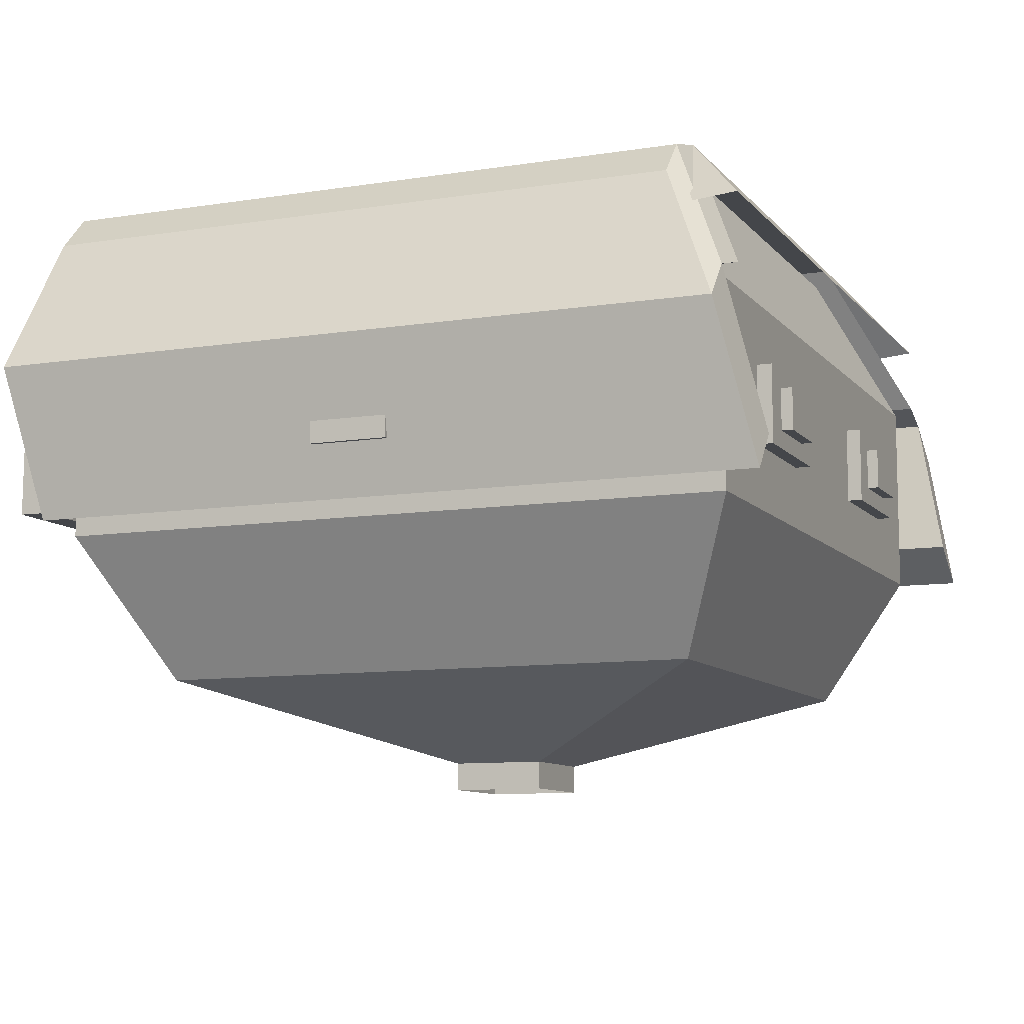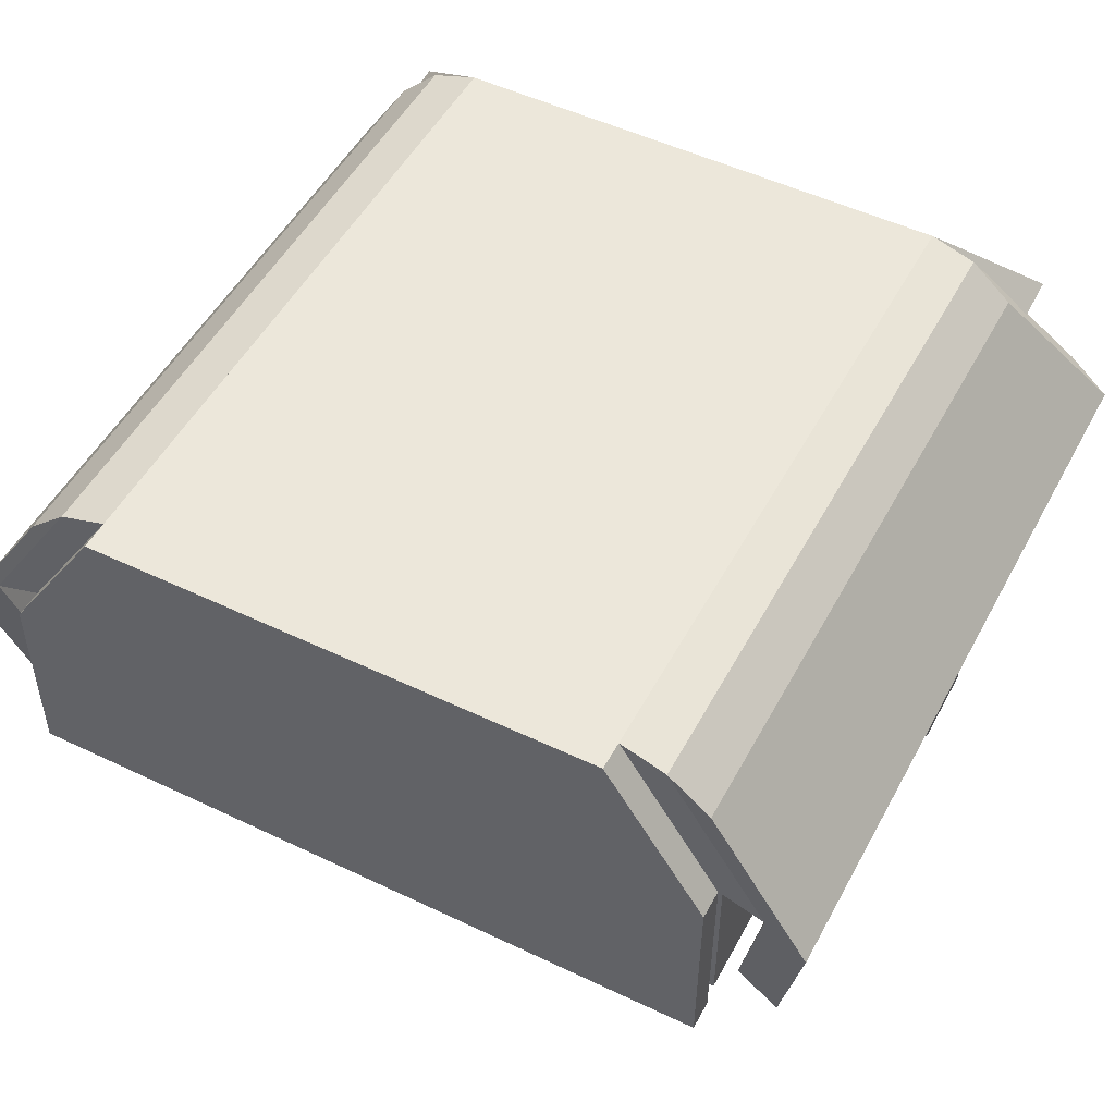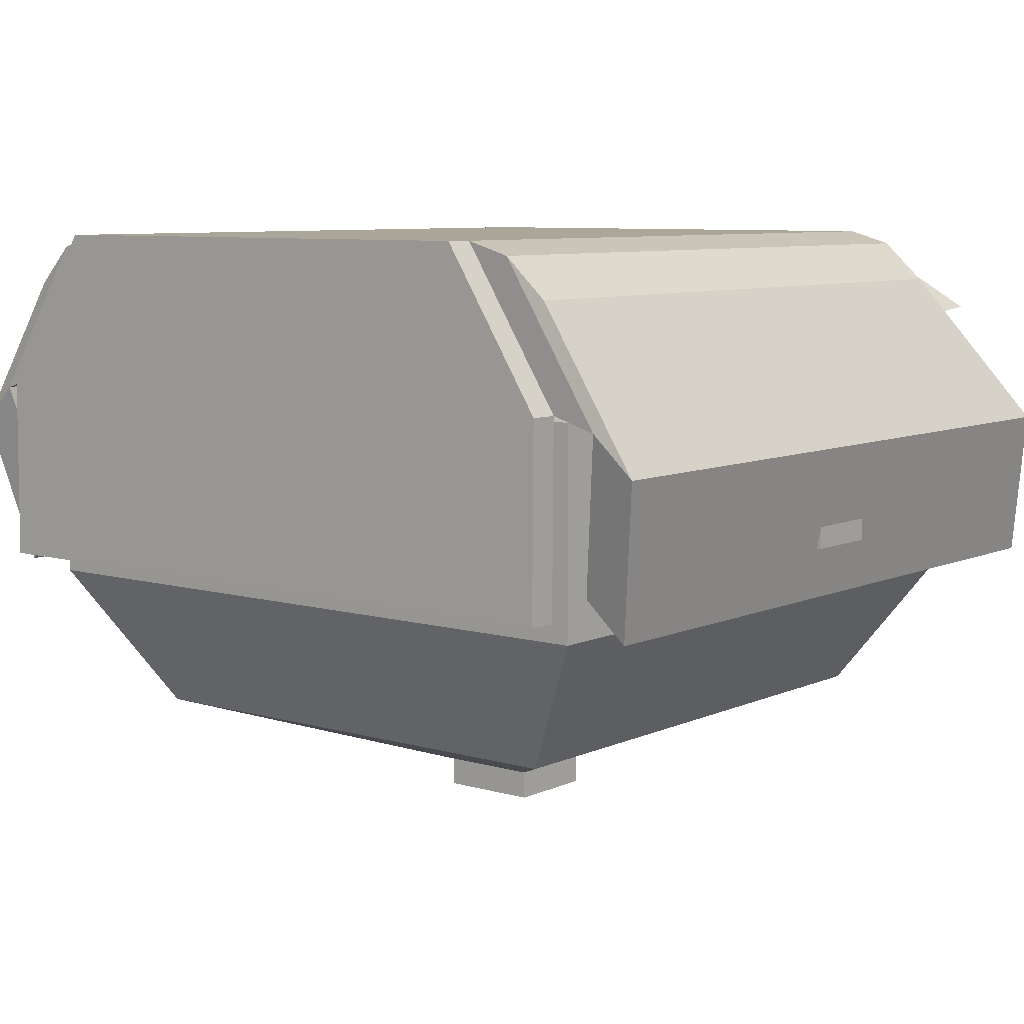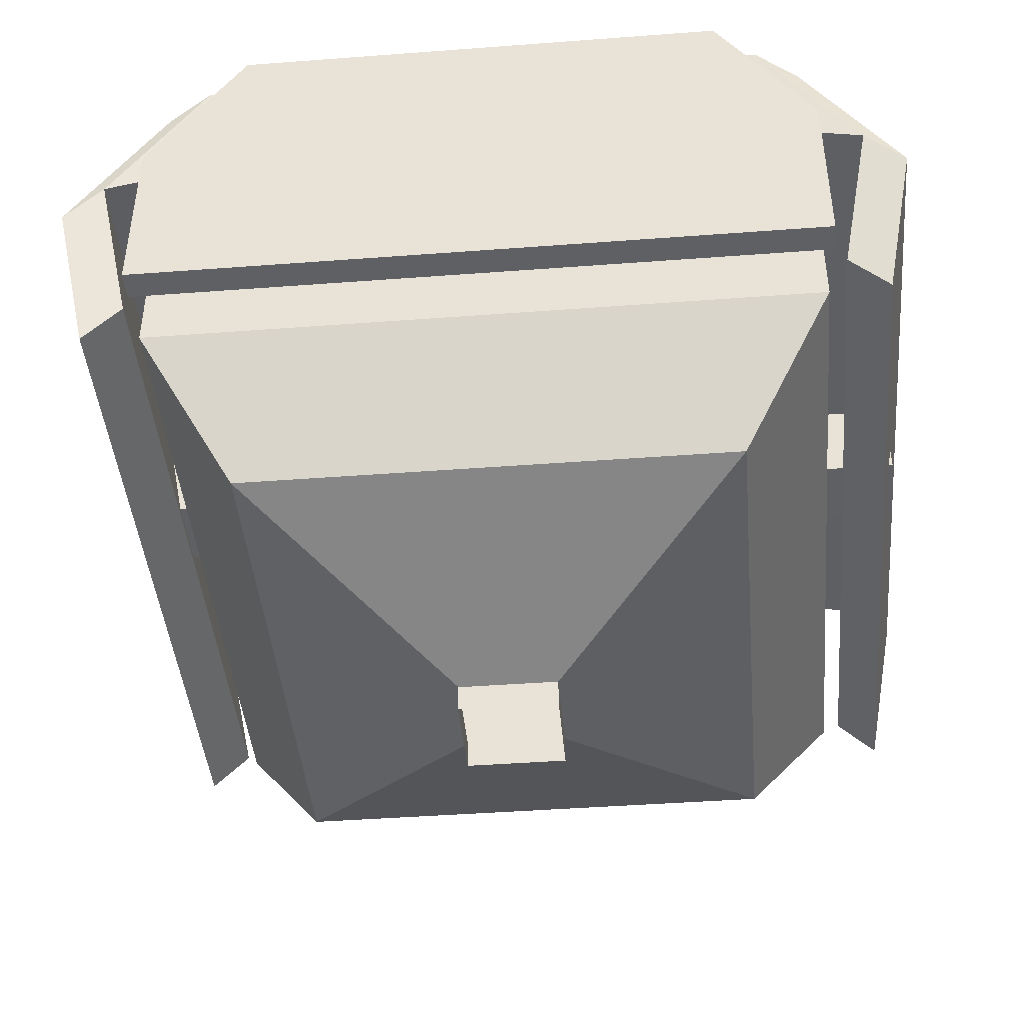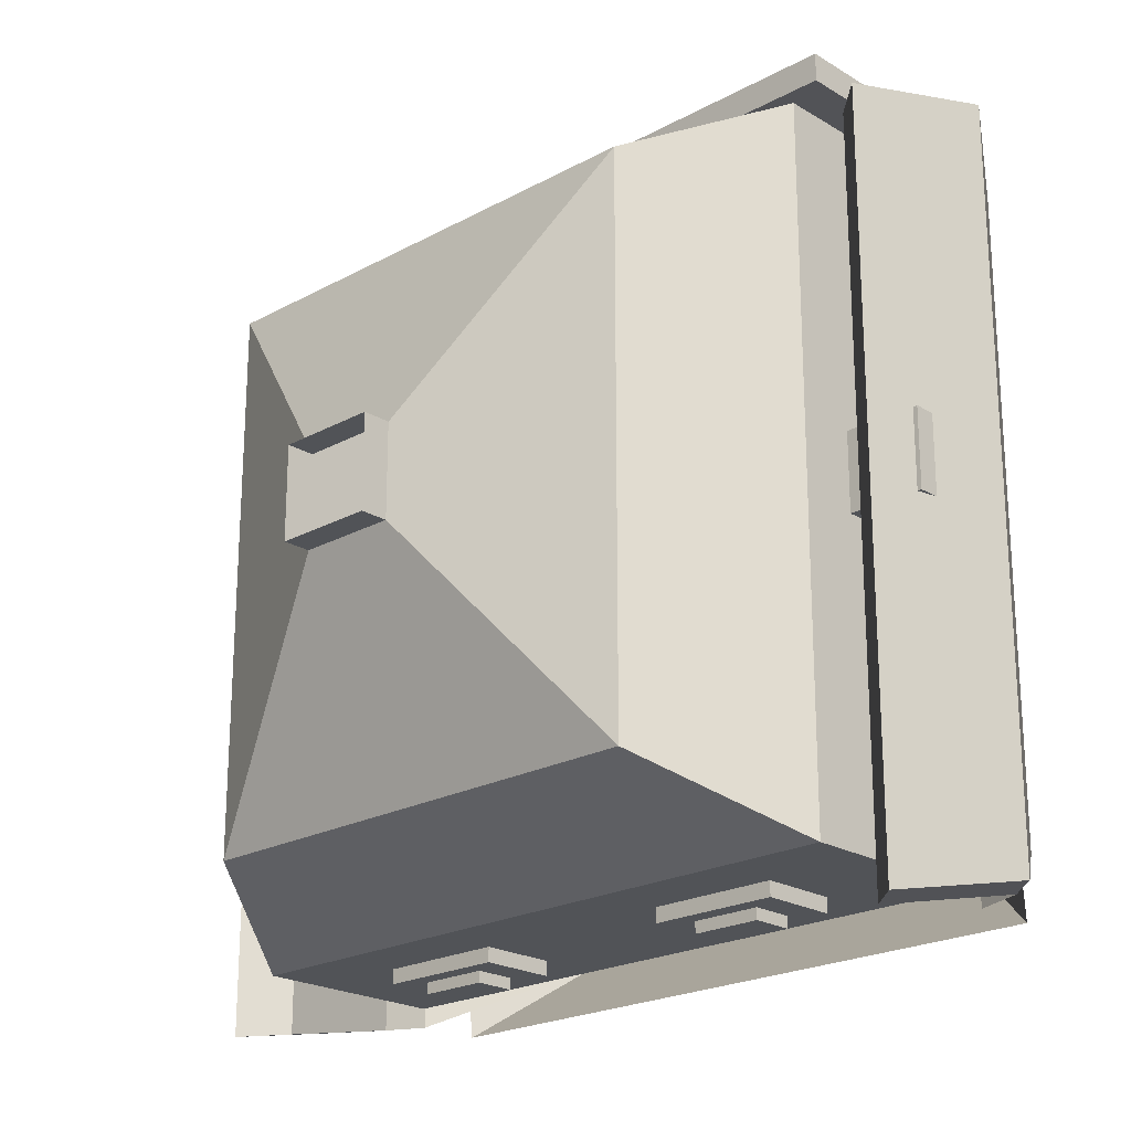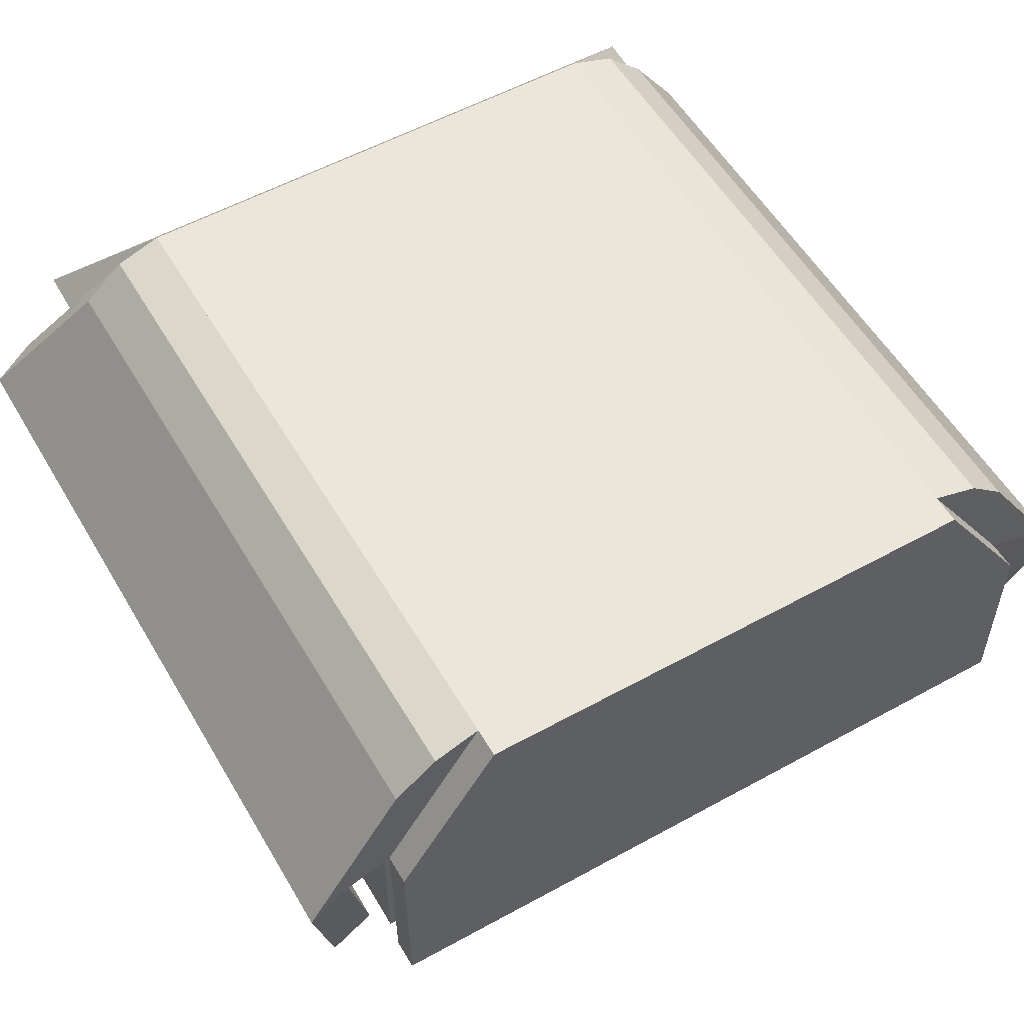
<metadata>
{"format":"obj","ext":"obj","renderer":"f3d","projection":"perspective","resolution":1024,"background":"white","views":[{"elev":-9.6,"azim":112.6,"up":"+Y"},{"elev":50.7,"azim":27.6,"up":"+Y"},{"elev":7.8,"azim":38.9,"up":"+Y"},{"elev":-43.4,"azim":5.1,"up":"+Y"},{"elev":-21.9,"azim":43.7,"up":"+Z"},{"elev":55.4,"azim":-30.1,"up":"+Y"}]}
</metadata>
<code>
o Cube
v -0.1488 -1.629 0.06657
v -0.05335 -0.3291 0.05237
v -0.05337 -0.3291 -0.03854
v -0.05335 -0.3017 0.05237
v -0.05337 -0.3017 -0.03854
v -0.2455 -0.2239 0.2768
v -0.2456 -0.2239 -0.2628
v -0.2455 0.247 0.2768
v -0.2456 0.247 -0.2628
v -0.3341 -0.08637 -0.3297
v -0.3341 0.1095 -0.3297
v -0.334 -0.08637 0.3436
v -0.334 0.1095 0.3436
v -0.334 -0.02911 -0.03132
v -0.334 0.05224 -0.03132
v -0.334 -0.02911 0.04527
v -0.334 0.05224 0.04527
v -0.4081 -0.02911 -0.0313
v -0.4081 0.05224 -0.0313
v -0.4081 -0.02911 0.04529
v -0.4081 0.05224 0.04529
v -0.2327 -0.02612 -0.3297
v -0.2327 0.04926 -0.3297
v -0.1058 0.04926 -0.3297
v -0.1058 -0.02612 -0.3297
v -0.2327 -0.02612 -0.3439
v -0.2327 0.04926 -0.3439
v -0.1058 -0.02612 -0.344
v -0.1058 0.04926 -0.344
v -0.2034 -0.008706 -0.3439
v -0.2034 0.03184 -0.3439
v -0.1351 -0.008706 -0.344
v -0.1351 0.03184 -0.344
v -0.2034 -0.008706 -0.3439
v -0.2034 0.03184 -0.3439
v -0.1351 -0.008706 -0.344
v -0.1351 0.03184 -0.344
v -0.2034 -0.008706 -0.355
v -0.2034 0.03184 -0.355
v -0.1351 -0.008706 -0.355
v -0.1351 0.03184 -0.355
v -0.2466 0.2651 0.372
v -0.2467 0.2651 -0.2748
v -0.3413 0.1839 -0.3462
v -0.3412 0.1181 0.3733
v -0.2466 0.2651 0.372
v -0.2467 0.2651 -0.2748
v -0.3413 0.1181 -0.3462
v -0.3412 0.1181 0.3733
v -0.29 0.2528 0.374
v -0.2902 0.2528 -0.2729
v -0.3848 0.1058 -0.3443
v -0.3847 0.1058 0.3753
v -0.3288 0.2157 0.3713
v -0.3289 0.2157 -0.2755
v -0.4236 0.06875 -0.3469
v -0.4234 0.06875 0.3727
v -0.3549 -0.0427 0.3441
v -0.3551 -0.0427 -0.3755
v -0.3937 -0.07978 0.3415
v -0.3938 -0.07978 -0.3781
v -0.2466 0.2654 0.3997
v -0.3412 0.1184 0.401
v -0.3412 -0.06202 0.3749
v -0.3412 -0.06177 0.4025
v -0.334 -0.08637 0.3436
v -0.334 0.1095 0.3436
v 0.1401 -1.629 0.0665
v 0.04469 -0.3291 0.05235
v 0.04467 -0.3291 -0.03856
v -0.004333 -0.3291 0.05236
v -0.004353 -0.3291 -0.03855
v 0.04469 -0.3017 0.05235
v 0.04467 -0.3017 -0.03856
v -0.004333 -0.3017 0.05236
v -0.004353 -0.3017 -0.03855
v 0.2369 -0.2239 0.2766
v 0.2368 -0.2239 -0.2629
v -0.004283 -0.2239 0.2767
v -0.004402 -0.2239 -0.2629
v 0.2369 0.247 0.2766
v 0.2368 0.247 -0.2629
v -0.004283 0.247 0.2767
v -0.004402 0.247 -0.2629
v -0.004269 -0.08637 0.3435
v -0.004269 0.1095 0.3435
v 0.3253 -0.08637 -0.3298
v 0.3253 0.1095 -0.3298
v -0.004417 0.1095 -0.3297
v -0.004417 -0.08637 -0.3297
v 0.3254 -0.08637 0.3435
v 0.3254 0.1095 0.3435
v 0.3253 -0.02911 -0.03146
v 0.3253 0.05224 -0.03146
v 0.3254 -0.02911 0.04513
v 0.3254 0.05224 0.04513
v 0.3994 -0.02911 -0.03148
v 0.3994 0.05224 -0.03148
v 0.3994 -0.02911 0.04511
v 0.3994 0.05224 0.04511
v 0.2239 -0.02612 -0.3298
v 0.2239 0.04926 -0.3298
v 0.09698 0.04926 -0.3298
v 0.09698 -0.02612 -0.3298
v 0.2239 -0.02612 -0.344
v 0.2239 0.04926 -0.344
v 0.09698 -0.02612 -0.344
v 0.09698 0.04926 -0.344
v 0.1945 -0.008706 -0.344
v 0.1945 0.03184 -0.344
v 0.1263 -0.008706 -0.344
v 0.1263 0.03184 -0.344
v 0.1945 -0.008706 -0.344
v 0.1945 0.03184 -0.344
v 0.1263 -0.008706 -0.344
v 0.1263 0.03184 -0.344
v 0.1945 -0.008706 -0.3551
v 0.1945 0.03184 -0.3551
v 0.1263 -0.008706 -0.3551
v 0.1263 0.03184 -0.3551
v 0.238 0.2651 0.3719
v 0.2379 0.2651 -0.2749
v -0.004262 0.2651 0.372
v -0.004405 0.2651 -0.2749
v -0.004262 0.1181 0.3733
v 0.3325 0.1839 -0.3464
v -0.004421 0.1839 -0.3463
v 0.3326 0.1181 0.3732
v 0.238 0.2651 0.3719
v 0.2379 0.2651 -0.2749
v 0.3325 0.1181 -0.3464
v 0.3326 0.1181 0.3732
v 0.2815 0.2528 0.3738
v 0.2814 0.2528 -0.273
v 0.376 0.1058 -0.3445
v 0.3761 0.1058 0.3751
v 0.3203 0.2157 0.3712
v 0.3201 0.2157 -0.2757
v 0.4147 0.06875 -0.3471
v 0.4149 0.06875 0.3725
v 0.3464 -0.0427 0.3439
v 0.3462 -0.0427 -0.3757
v 0.3851 -0.07978 0.3413
v 0.385 -0.07978 -0.3783
v -0.004256 0.2654 0.3996
v -0.004256 0.1184 0.4009
v 0.238 0.2654 0.3995
v 0.3327 0.1184 0.4008
v -0.004262 -0.06202 0.3749
v 0.3326 -0.06202 0.3748
v -0.004256 -0.06177 0.4025
v 0.3327 -0.06177 0.4024
v -0.004269 -0.08637 0.3435
v -0.004269 0.1095 0.3435
v 0.3254 -0.08637 0.3435
v 0.3254 0.1095 0.3435
f 2 71 75 4
f 76 5 7 80
f 72 3 5 76
f 3 2 4 5
f 89 11 9 84
f 5 4 6 7
f 4 75 79 6
f 8 83 84 9
f 11 13 8 9
f 13 86 83 8
f 6 79 85 12
f 12 85 86 13
f 7 6 12 10
f 10 12 13 11
f 80 7 10 90
f 90 10 11 89
f 14 15 17 16
f 18 20 21 19
f 17 15 19 21
f 16 17 21 20
f 14 16 20 18
f 15 14 18 19
f 25 24 23 22
f 28 26 27 29
f 25 22 26 28
f 22 23 27 26
f 23 24 29 27
f 24 25 28 29
f 32 33 31 30
f 36 34 38 40
f 31 33 37 35
f 33 32 36 37
f 32 30 34 36
f 30 31 35 34
f 40 38 39 41
f 34 35 39 38
f 35 37 41 39
f 37 36 40 41
f 127 44 43 124
f 42 123 124 43
f 44 45 42 43
f 45 125 149 64
f 48 47 46 49
f 53 50 54 57
f 47 48 52 51
f 49 46 50 53
f 46 47 51 50
f 48 49 53 52
f 56 57 54 55
f 50 51 55 54
f 56 52 59 61
f 51 52 56 55
f 59 58 60 61
f 53 57 60 58
f 57 56 61 60
f 52 53 58 59
f 63 146 145 62
f 42 45 63 62
f 123 42 62 145
f 64 149 151 65
f 63 45 64 65
f 146 63 65 151
f 66 153 154 67
f 69 73 75 71
f 76 80 78 74
f 72 76 74 70
f 70 74 73 69
f 89 84 82 88
f 74 78 77 73
f 73 77 79 75
f 81 82 84 83
f 88 82 81 92
f 92 81 83 86
f 77 91 85 79
f 91 92 86 85
f 78 87 91 77
f 87 88 92 91
f 80 90 87 78
f 90 89 88 87
f 93 95 96 94
f 97 98 100 99
f 96 100 98 94
f 95 99 100 96
f 93 97 99 95
f 94 98 97 93
f 104 101 102 103
f 107 108 106 105
f 104 107 105 101
f 101 105 106 102
f 102 106 108 103
f 103 108 107 104
f 111 109 110 112
f 115 119 117 113
f 110 114 116 112
f 112 116 115 111
f 111 115 113 109
f 109 113 114 110
f 119 120 118 117
f 113 117 118 114
f 114 118 120 116
f 116 120 119 115
f 127 124 122 126
f 121 122 124 123
f 126 122 121 128
f 128 150 149 125
f 131 132 129 130
f 136 140 137 133
f 130 134 135 131
f 132 136 133 129
f 129 133 134 130
f 131 135 136 132
f 139 138 137 140
f 133 137 138 134
f 139 144 142 135
f 134 138 139 135
f 142 144 143 141
f 136 141 143 140
f 140 143 144 139
f 135 142 141 136
f 148 147 145 146
f 121 147 148 128
f 123 145 147 121
f 150 152 151 149
f 148 152 150 128
f 146 151 152 148
f 155 156 154 153

</code>
